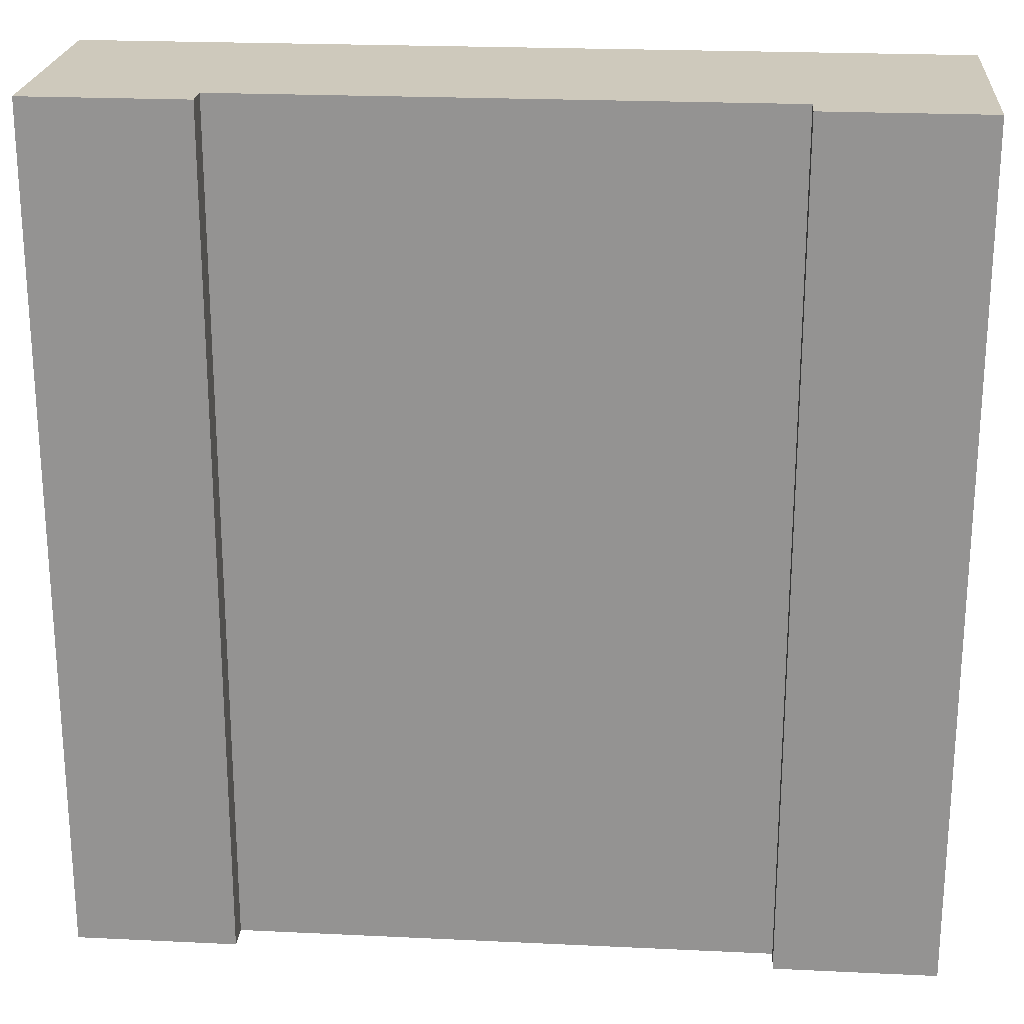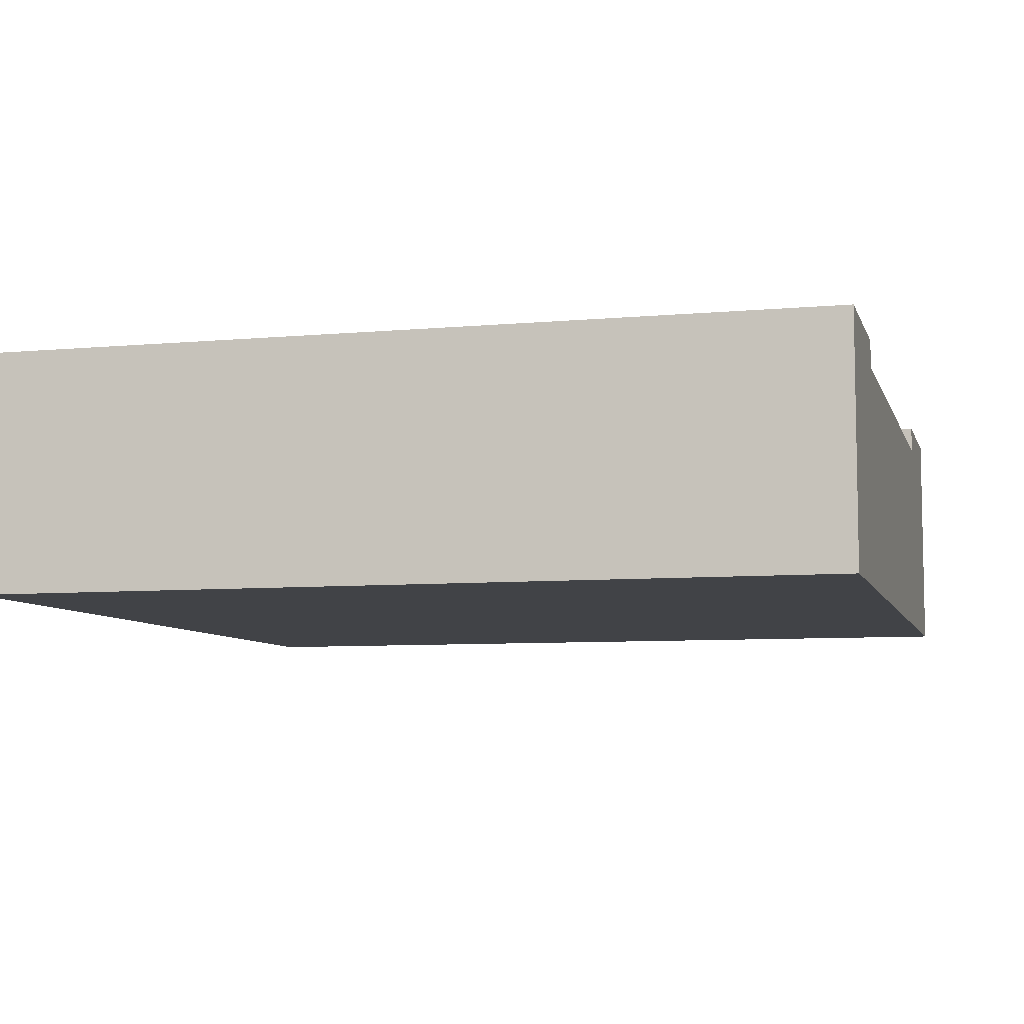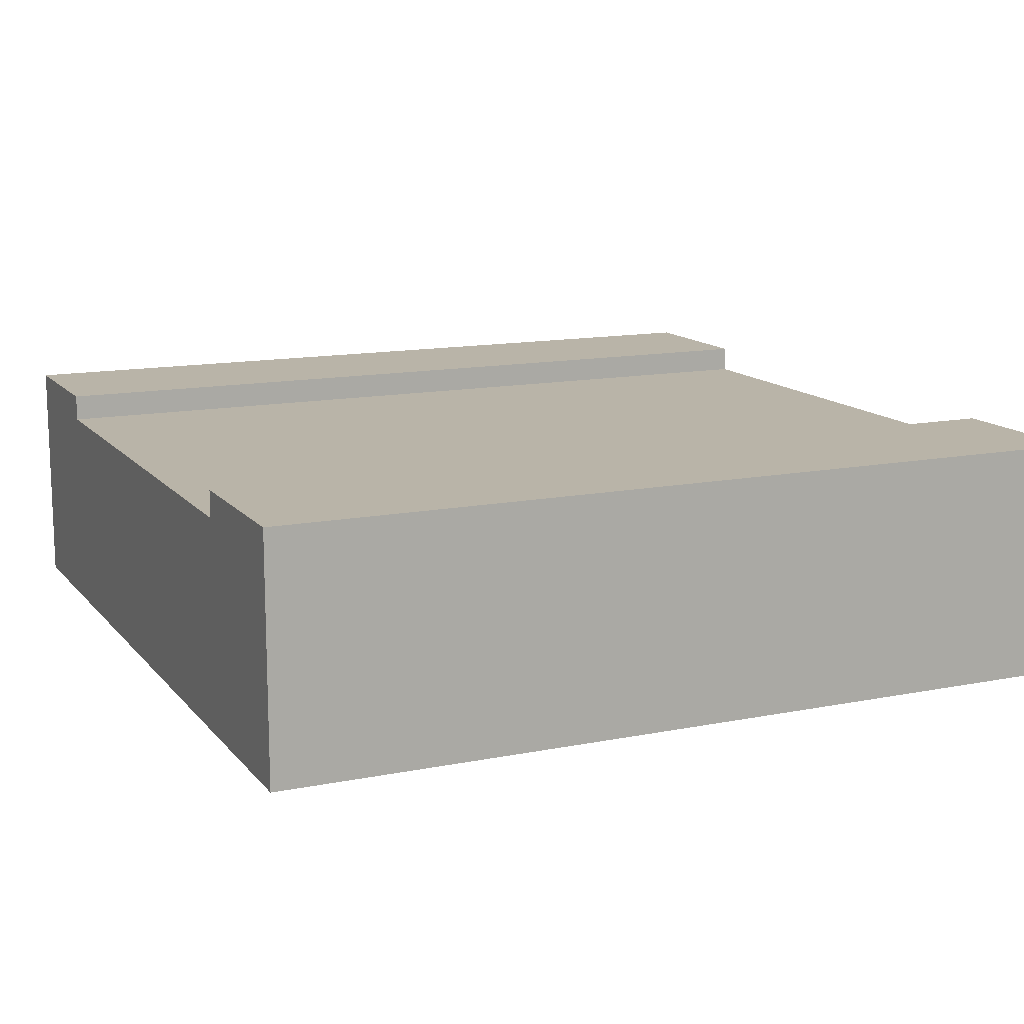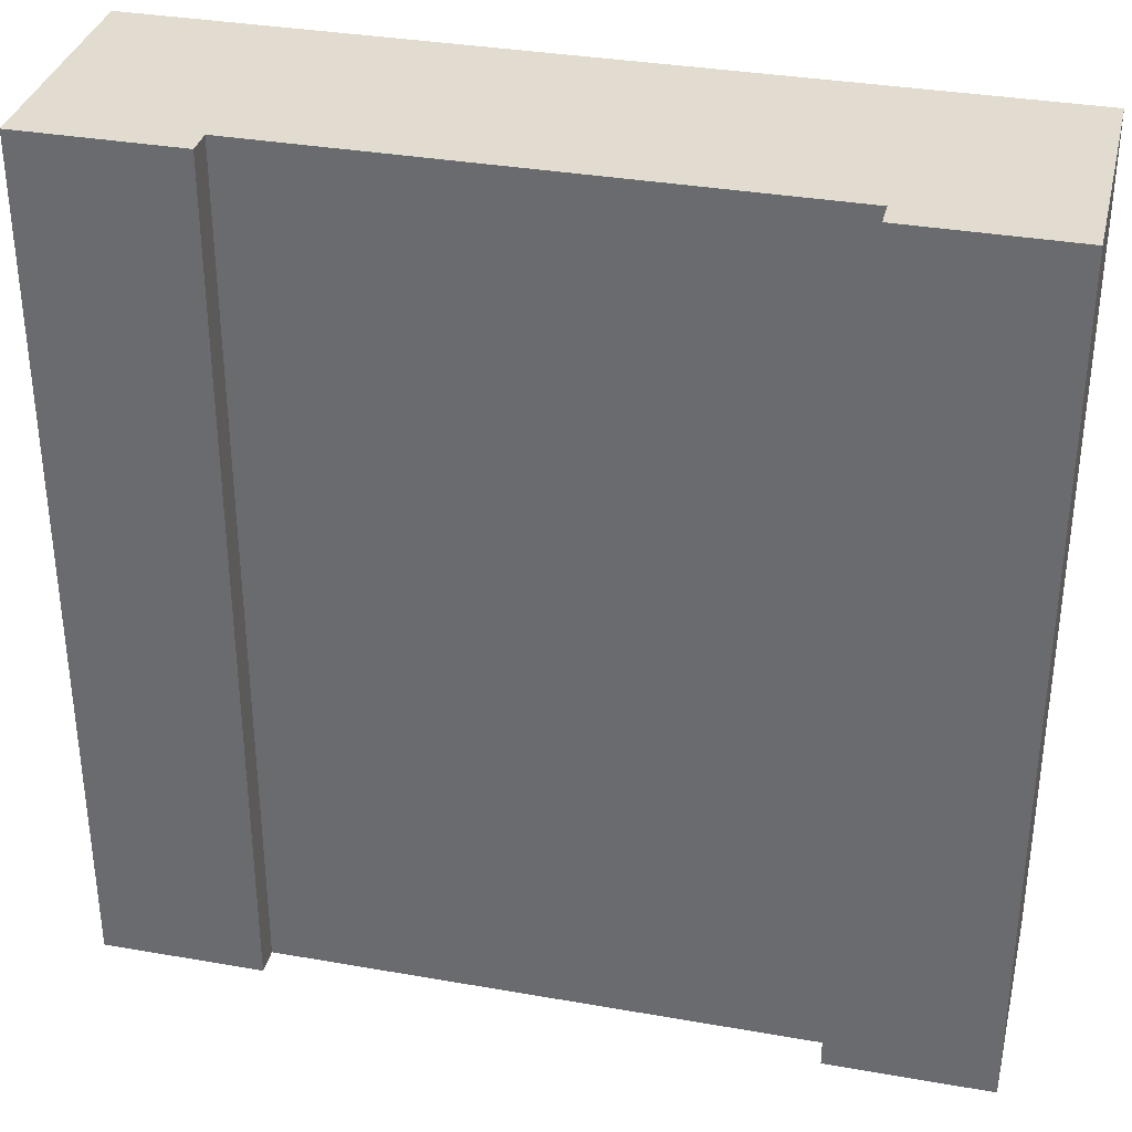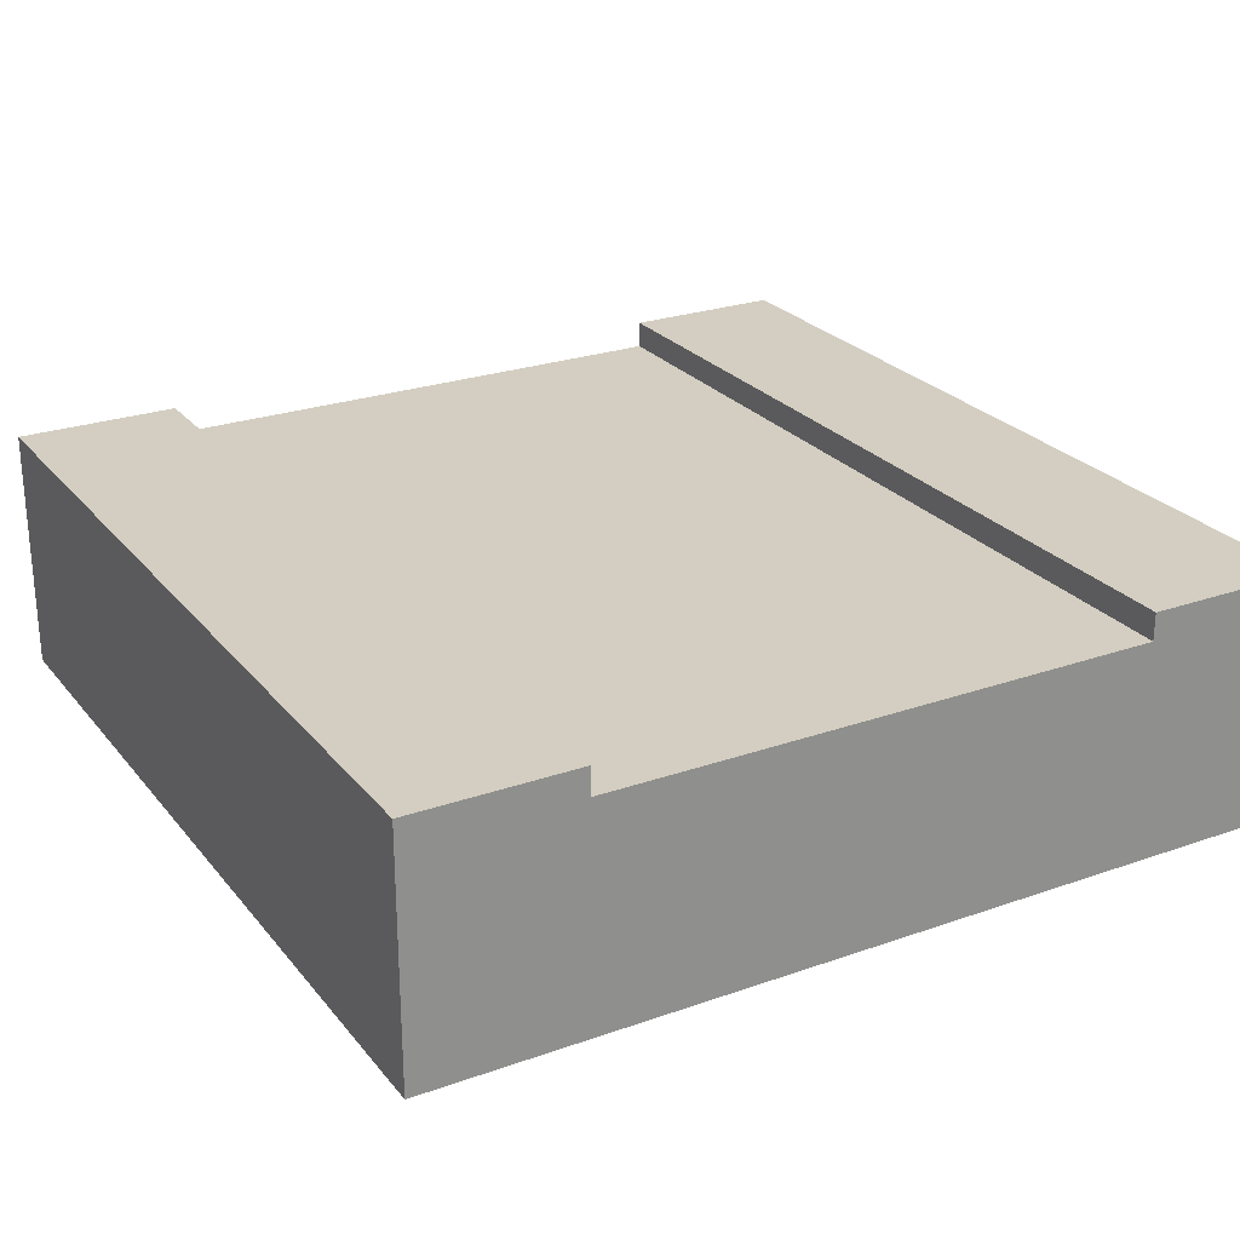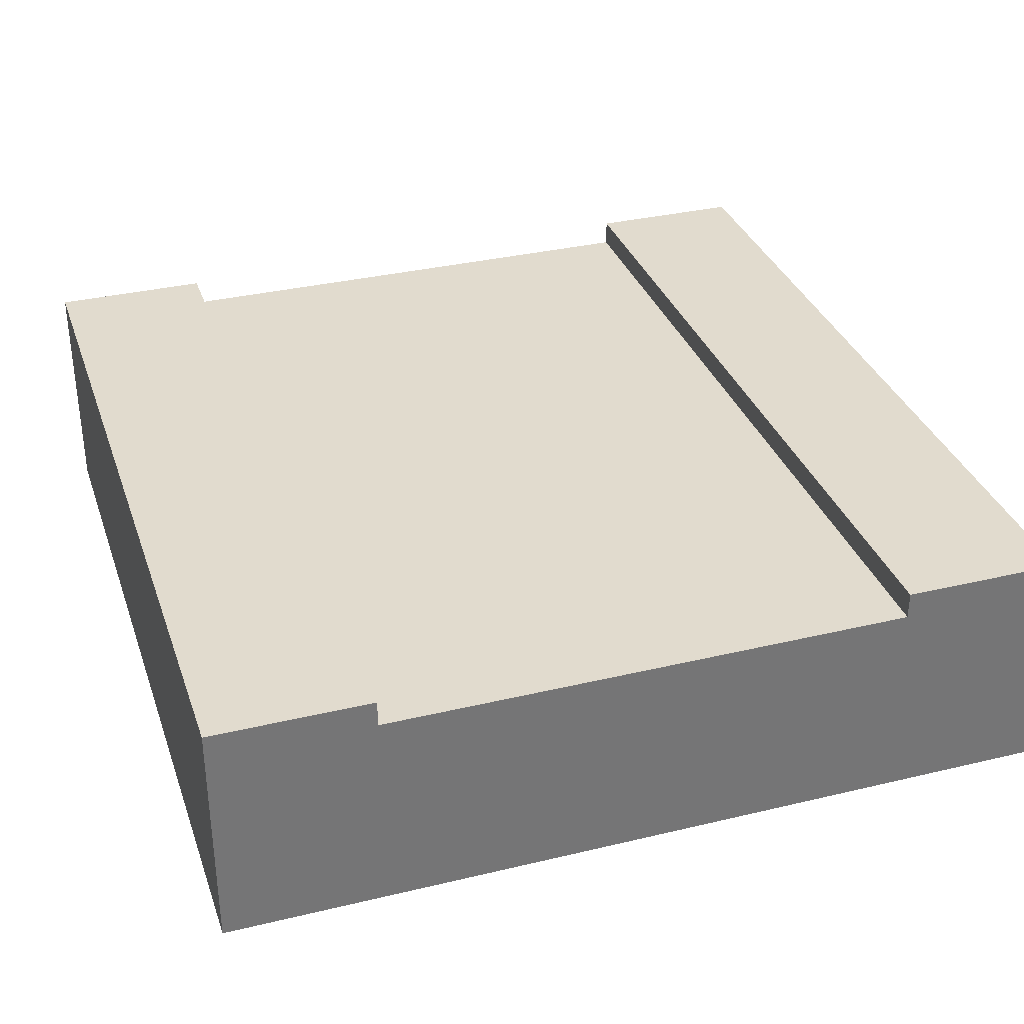
<metadata>
{"format":"obj","ext":"obj","renderer":"f3d","projection":"perspective","resolution":1024,"background":"white","views":[{"elev":22.5,"azim":-175.3,"up":"+Z"},{"elev":-7.2,"azim":-75.2,"up":"+Y"},{"elev":13.3,"azim":-114.4,"up":"+Y"},{"elev":34.3,"azim":-166.7,"up":"+Z"},{"elev":25.3,"azim":150.4,"up":"+Y"},{"elev":33.8,"azim":162.0,"up":"+Y"}]}
</metadata>
<code>
o
v 34.7 0 8.3
v 31.5 0 8.3
v 34.7 0.8 8.3
v 34.1 0.8 8.3
v 32.1 0.8 8.3
v 31.5 0.8 8.3
v 34.7 0.9 8.3
v 34.1 0.9 8.3
v 32.1 0.9 8.3
v 31.5 0.9 8.3
v 34.7 0 5.1
v 31.5 0 5.1
v 34.7 0.8 5.1
v 34.1 0.8 5.1
v 32.1 0.8 5.1
v 31.5 0.8 5.1
v 34.7 0.9 5.1
v 34.1 0.9 5.1
v 32.1 0.9 5.1
v 31.5 0.9 5.1
v 34.7 0 8.3
v 34.7 0.8 8.3
v 34.7 0.9 8.3
v 34.7 0 5.1
v 34.7 0.8 5.1
v 34.7 0.9 5.1
v 32.1 0.8 8.3
v 32.1 0.9 8.3
v 32.1 0.8 5.1
v 32.1 0.9 5.1
v 34.1 0.8 8.3
v 34.1 0.9 8.3
v 34.1 0.8 5.1
v 34.1 0.9 5.1
v 31.5 0 8.3
v 31.5 0.8 8.3
v 31.5 0.9 8.3
v 31.5 0 5.1
v 31.5 0.8 5.1
v 31.5 0.9 5.1
v 34.7 0 8.3
v 34.7 0 5.1
v 31.5 0 8.3
v 31.5 0 5.1
v 34.1 0.8 8.3
v 34.1 0.8 5.1
v 32.1 0.8 8.3
v 32.1 0.8 5.1
v 34.7 0.9 8.3
v 34.7 0.9 5.1
v 34.1 0.9 8.3
v 34.1 0.9 5.1
v 32.1 0.9 8.3
v 32.1 0.9 5.1
v 31.5 0.9 8.3
v 31.5 0.9 5.1
f 3 2 1
f 4 2 3
f 5 2 4
f 6 2 5
f 7 4 3
f 8 4 7
f 9 6 5
f 10 6 9
f 11 12 13
f 13 12 14
f 14 12 15
f 15 12 16
f 13 14 17
f 17 14 18
f 15 16 19
f 19 16 20
f 24 22 21
f 25 23 22
f 25 22 24
f 26 23 25
f 29 28 27
f 30 28 29
f 31 32 33
f 33 32 34
f 35 36 38
f 36 37 39
f 38 36 39
f 39 37 40
f 43 42 41
f 44 42 43
f 45 46 47
f 47 46 48
f 49 50 51
f 51 50 52
f 53 54 55
f 55 54 56

</code>
